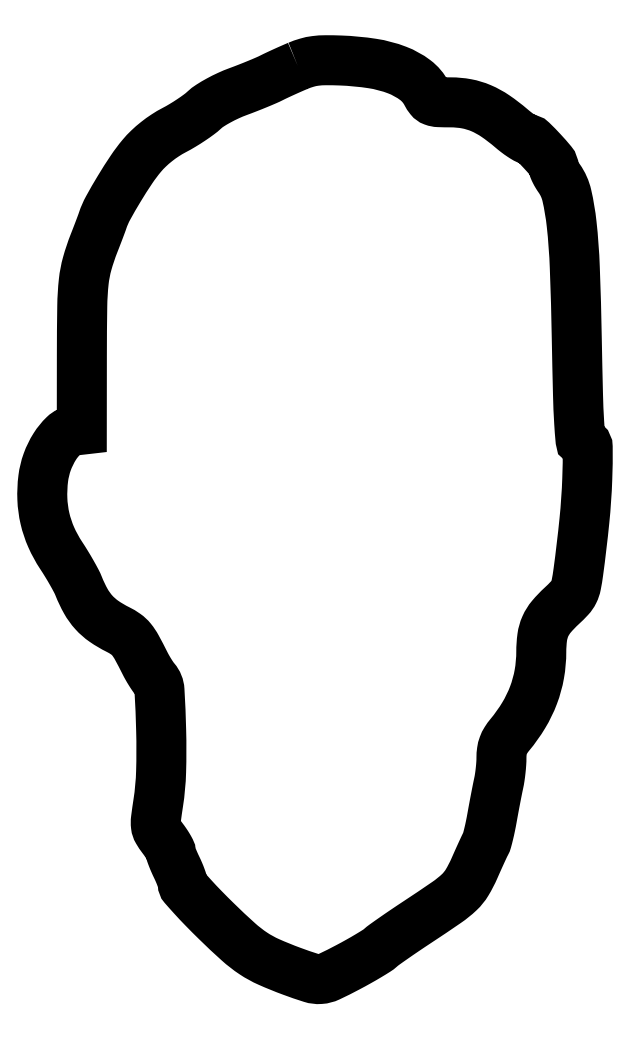
<metadata>
{"format":"dxf","ext":"dxf","renderer":"ezdxf+matplotlib","layout":"modelspace","background":"white","min_lineweight":24,"dpi":150}
</metadata>
<code>
0
SECTION
2
ENTITIES
0
POLYLINE
8
0
66
1
70
1
0
VERTEX
8
0
10
83.5
20
298.9
42
0.004123
0
VERTEX
8
0
10
81.33
20
298
42
0.003036
0
VERTEX
8
0
10
78.94
20
296.9
42
0.003068
0
VERTEX
8
0
10
76.69
20
295.9
42
0.006844
0
VERTEX
8
0
10
75
20
295
42
-0.0146
0
VERTEX
8
0
10
73.16
20
294.2
42
-0.004467
0
VERTEX
8
0
10
70.33
20
293
42
-0.004467
0
VERTEX
8
0
10
67.13
20
291.7
42
-0.004874
0
VERTEX
8
0
10
64
20
290.5
42
0.0195
0
VERTEX
8
0
10
60.85
20
289.2
42
0.0171
0
VERTEX
8
0
10
57.66
20
287.6
42
0.01756
0
VERTEX
8
0
10
54.87
20
285.9
42
0.04422
0
VERTEX
8
0
10
53
20
284.5
42
-0.02789
0
VERTEX
8
0
10
51.22
20
283
42
-0.01175
0
VERTEX
8
0
10
48.67
20
281.2
42
-0.01159
0
VERTEX
8
0
10
45.85
20
279.5
42
-0.01481
0
VERTEX
8
0
10
43.17
20
278
42
0.02439
0
VERTEX
8
0
10
40.23
20
276.2
42
0.02252
0
VERTEX
8
0
10
37.39
20
274.2
42
0.02288
0
VERTEX
8
0
10
34.8
20
271.9
42
0.02779
0
VERTEX
8
0
10
32.59
20
269.6
42
0.02697
0
VERTEX
8
0
10
29.23
20
265.1
42
0.01147
0
VERTEX
8
0
10
25.21
20
258.8
42
0.01065
0
VERTEX
8
0
10
21.58
20
252.5
42
0.04485
0
VERTEX
8
0
10
19.83
20
248.5
42
-0.008028
0
VERTEX
8
0
10
19.44
20
247.4
42
-0.001701
0
VERTEX
8
0
10
18.72
20
245.5
42
-0.00178
0
VERTEX
8
0
10
17.87
20
243.3
42
-0.00169
0
VERTEX
8
0
10
16.99
20
241
42
0.02577
0
VERTEX
8
0
10
14.77
20
234.4
42
0.04116
0
VERTEX
8
0
10
13.64
20
228.5
42
0.02332
0
VERTEX
8
0
10
13.15
20
220.5
42
0.003391
0
VERTEX
8
0
10
13.02
20
204.3
42
0
0
VERTEX
8
0
10
13
20
180.1
42
0
0
VERTEX
8
0
10
10.25
20
179.8
42
0.165
0
VERTEX
8
0
10
7.215
20
178.4
42
0.05982
0
VERTEX
8
0
10
4.17
20
174.6
42
0.05397
0
VERTEX
8
0
10
1.714
20
169.6
42
0.05557
0
VERTEX
8
0
10
0.4178
20
164.2
42
0.04114
0
VERTEX
8
0
10
0.1263
20
157.5
42
0.0472
0
VERTEX
8
0
10
0.9824
20
151.1
42
0.04729
0
VERTEX
8
0
10
3.018
20
145
42
0.04159
0
VERTEX
8
0
10
6.235
20
139.1
42
-0.008495
0
VERTEX
8
0
10
8.012
20
136.3
42
-0.007954
0
VERTEX
8
0
10
9.733
20
133.4
42
-0.007951
0
VERTEX
8
0
10
11.18
20
130.8
42
-0.02686
0
VERTEX
8
0
10
12
20
129
42
0.03312
0
VERTEX
8
0
10
14.31
20
124.1
42
0.05642
0
VERTEX
8
0
10
16.93
20
120.5
42
0.05759
0
VERTEX
8
0
10
20.27
20
117.6
42
0.03612
0
VERTEX
8
0
10
24.73
20
114.9
42
-0.03777
0
VERTEX
8
0
10
27.38
20
113.4
42
-0.06987
0
VERTEX
8
0
10
29.21
20
111.7
42
-0.04564
0
VERTEX
8
0
10
30.94
20
109.1
42
-0.00859
0
VERTEX
8
0
10
33.59
20
104
42
0.01285
0
VERTEX
8
0
10
34.37
20
102.5
42
0.01045
0
VERTEX
8
0
10
35.29
20
101
42
0.01059
0
VERTEX
8
0
10
36.19
20
99.6
42
0.02691
0
VERTEX
8
0
10
36.92
20
98.65
42
-0.1638
0
VERTEX
8
0
10
38.36
20
95.05
42
-0.007774
0
VERTEX
8
0
10
38.91
20
81.89
42
-0.01376
0
VERTEX
8
0
10
38.89
20
68.49
42
-0.03095
0
VERTEX
8
0
10
37.97
20
58.37
42
0.006109
0
VERTEX
8
0
10
37.21
20
53.05
42
0.06201
0
VERTEX
8
0
10
37.2
20
50.83
42
0.1038
0
VERTEX
8
0
10
37.78
20
49.11
42
0.02966
0
VERTEX
8
0
10
39.36
20
46.78
42
-0.01243
0
VERTEX
8
0
10
40.37
20
45.38
42
-0.01606
0
VERTEX
8
0
10
41.22
20
44.04
42
-0.01384
0
VERTEX
8
0
10
41.86
20
42.9
42
-0.1212
0
VERTEX
8
0
10
42
20
42.34
42
0.08466
0
VERTEX
8
0
10
42.1
20
41.76
42
0.008853
0
VERTEX
8
0
10
42.59
20
40.44
42
0.01077
0
VERTEX
8
0
10
43.23
20
38.89
42
0.008435
0
VERTEX
8
0
10
44
20
37.24
42
-0.0117
0
VERTEX
8
0
10
44.77
20
35.55
42
-0.01357
0
VERTEX
8
0
10
45.41
20
33.91
42
-0.01264
0
VERTEX
8
0
10
45.88
20
32.51
42
-0.07474
0
VERTEX
8
0
10
46
20
31.74
42
0.182
0
VERTEX
8
0
10
46.32
20
30.88
42
0.004348
0
VERTEX
8
0
10
49.22
20
27.64
42
0.00898
0
VERTEX
8
0
10
52.76
20
23.88
42
0.005912
0
VERTEX
8
0
10
56.96
20
19.67
42
0.009965
0
VERTEX
8
0
10
64.12
20
12.95
42
0.03685
0
VERTEX
8
0
10
69.01
20
9.157
42
0.04222
0
VERTEX
8
0
10
74.06
20
6.382
42
0.01614
0
VERTEX
8
0
10
81.5
20
3.362
42
0.0111
0
VERTEX
8
0
10
87.87
20
1.173
42
0.09486
0
VERTEX
8
0
10
90.85
20
0.8142
42
0.09376
0
VERTEX
8
0
10
93.76
20
1.579
42
0.01073
0
VERTEX
8
0
10
99.86
20
4.638
42
0.006012
0
VERTEX
8
0
10
103.3
20
6.517
42
0.007005
0
VERTEX
8
0
10
106.6
20
8.386
42
0.006286
0
VERTEX
8
0
10
109.2
20
10.04
42
0.04142
0
VERTEX
8
0
10
110.5
20
10.99
42
-0.02689
0
VERTEX
8
0
10
111.8
20
12.02
42
-0.00306
0
VERTEX
8
0
10
114.8
20
14.19
42
-0.003693
0
VERTEX
8
0
10
118.5
20
16.71
42
-0.002998
0
VERTEX
8
0
10
122.5
20
19.36
42
0.004719
0
VERTEX
8
0
10
132.1
20
25.82
42
0.03852
0
VERTEX
8
0
10
136.2
20
29.14
42
0.06845
0
VERTEX
8
0
10
138.8
20
32.29
42
0.03218
0
VERTEX
8
0
10
141.2
20
36.95
42
-0.001892
0
VERTEX
8
0
10
142.3
20
39.57
42
-0.002284
0
VERTEX
8
0
10
143.5
20
42.02
42
-0.001941
0
VERTEX
8
0
10
144.4
20
44.07
42
-0.01554
0
VERTEX
8
0
10
144.9
20
45
42
0.05817
0
VERTEX
8
0
10
145.3
20
45.96
42
0.007359
0
VERTEX
8
0
10
145.8
20
48.12
42
0.008555
0
VERTEX
8
0
10
146.4
20
50.71
42
0.007014
0
VERTEX
8
0
10
146.9
20
53.5
42
-0.001953
0
VERTEX
8
0
10
147.5
20
56.49
42
-0.0016
0
VERTEX
8
0
10
148.1
20
59.68
42
-0.001616
0
VERTEX
8
0
10
148.7
20
62.6
42
-0.004272
0
VERTEX
8
0
10
149.1
20
64.69
42
0.01642
0
VERTEX
8
0
10
149.4
20
66.6
42
0.009919
0
VERTEX
8
0
10
149.7
20
68.88
42
0.009931
0
VERTEX
8
0
10
149.9
20
71.16
42
0.01714
0
VERTEX
8
0
10
150
20
73.06
42
-0.03533
0
VERTEX
8
0
10
150.2
20
75.21
42
-0.05276
0
VERTEX
8
0
10
150.6
20
77.04
42
-0.05206
0
VERTEX
8
0
10
151.5
20
78.75
42
-0.0333
0
VERTEX
8
0
10
152.8
20
80.55
42
0.03754
0
VERTEX
8
0
10
157.3
20
86.9
42
0.04543
0
VERTEX
8
0
10
160.5
20
93.48
42
0.04671
0
VERTEX
8
0
10
162.4
20
100.4
42
0.04375
0
VERTEX
8
0
10
163
20
107.6
42
-0.03353
0
VERTEX
8
0
10
163.3
20
112.4
42
-0.07116
0
VERTEX
8
0
10
164.3
20
115.9
42
-0.07039
0
VERTEX
8
0
10
166.3
20
119.1
42
-0.0322
0
VERTEX
8
0
10
169.6
20
122.6
42
0.01981
0
VERTEX
8
0
10
172.3
20
125.2
42
0.07259
0
VERTEX
8
0
10
173.6
20
127.1
42
0.06641
0
VERTEX
8
0
10
174.4
20
129.5
42
0.01484
0
VERTEX
8
0
10
175.1
20
133.6
42
0.008368
0
VERTEX
8
0
10
177.1
20
150.5
42
0.01623
0
VERTEX
8
0
10
178
20
164
42
0.01111
0
VERTEX
8
0
10
178.2
20
174.5
42
0.4117
0
VERTEX
8
0
10
176.6
20
176
42
-0.3871
0
VERTEX
8
0
10
175.8
20
176.7
42
-0.008383
0
VERTEX
8
0
10
175.4
20
182.5
42
-0.008838
0
VERTEX
8
0
10
175
20
191.7
42
-0.001398
0
VERTEX
8
0
10
174.6
20
209.8
42
0.004464
0
VERTEX
8
0
10
173.9
20
233.1
42
0.018
0
VERTEX
8
0
10
172.9
20
247.3
42
0.02867
0
VERTEX
8
0
10
171.4
20
256.6
42
0.09812
0
VERTEX
8
0
10
168.9
20
262.2
42
-0.01767
0
VERTEX
8
0
10
168.2
20
263.3
42
-0.02008
0
VERTEX
8
0
10
167.6
20
264.4
42
-0.01971
0
VERTEX
8
0
10
167.1
20
265.3
42
-0.0965
0
VERTEX
8
0
10
167
20
265.9
42
0.1753
0
VERTEX
8
0
10
166.4
20
267.5
42
0.0134
0
VERTEX
8
0
10
163.3
20
271
42
0.01274
0
VERTEX
8
0
10
160
20
274.4
42
0.1955
0
VERTEX
8
0
10
158.6
20
275
42
-0.1326
0
VERTEX
8
0
10
157.9
20
275.2
42
-0.01482
0
VERTEX
8
0
10
156.5
20
276.1
42
-0.01718
0
VERTEX
8
0
10
154.9
20
277.2
42
-0.01314
0
VERTEX
8
0
10
153.2
20
278.6
42
0.02713
0
VERTEX
8
0
10
148
20
282.5
42
0.04895
0
VERTEX
8
0
10
143.3
20
285.1
42
0.05499
0
VERTEX
8
0
10
138.6
20
286.5
42
0.04605
0
VERTEX
8
0
10
133.5
20
287
42
-0.009497
0
VERTEX
8
0
10
129.5
20
287.1
42
-0.07888
0
VERTEX
8
0
10
127.8
20
287.4
42
-0.1371
0
VERTEX
8
0
10
126.6
20
288.2
42
-0.04901
0
VERTEX
8
0
10
125.5
20
289.9
42
0.1128
0
VERTEX
8
0
10
121.9
20
294.3
42
0.06967
0
VERTEX
8
0
10
116
20
297.5
42
0.05368
0
VERTEX
8
0
10
107.8
20
299.7
42
0.02851
0
VERTEX
8
0
10
97.5
20
300.7
42
0.01009
0
VERTEX
8
0
10
92.59
20
300.8
42
0.03067
0
VERTEX
8
0
10
89.26
20
300.5
42
0.03966
0
VERTEX
8
0
10
86.49
20
300
42
0.02857
0
SEQEND
0
ENDSEC
0
EOF

</code>
